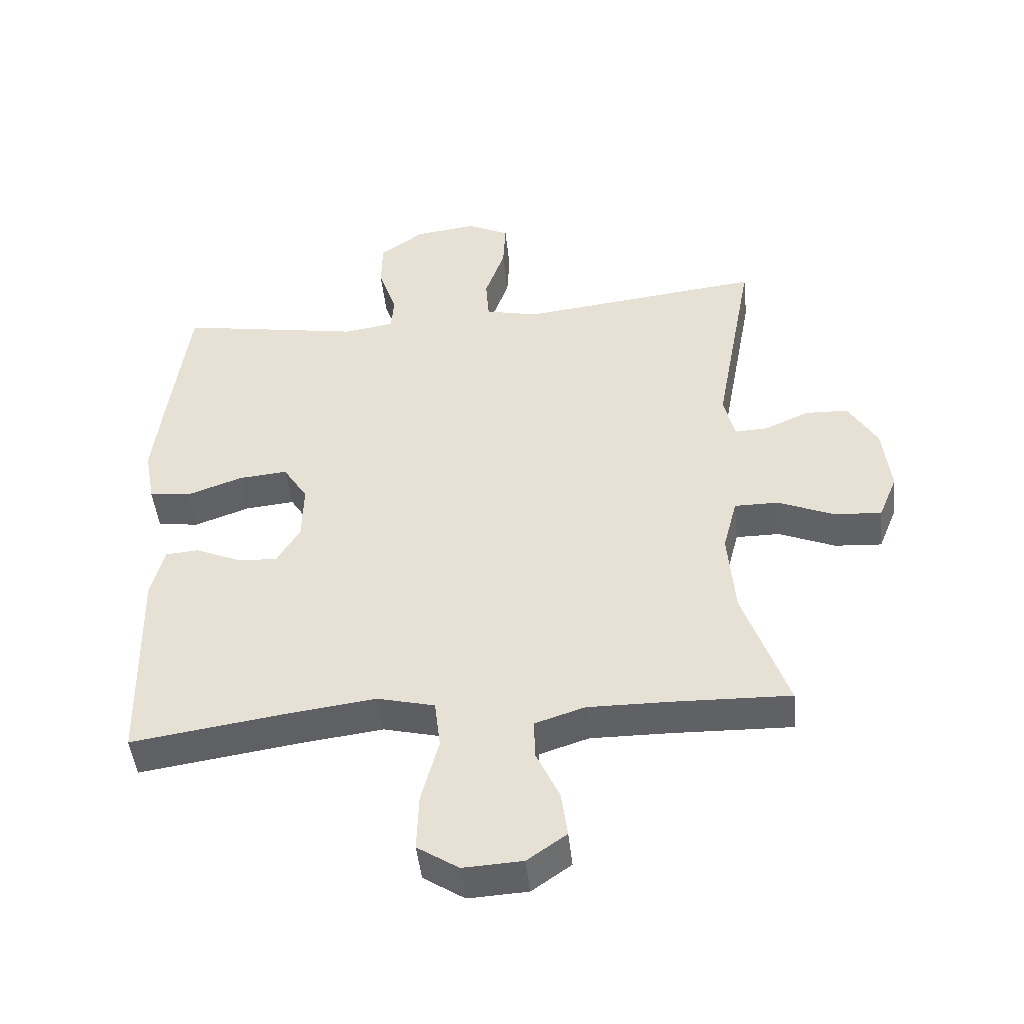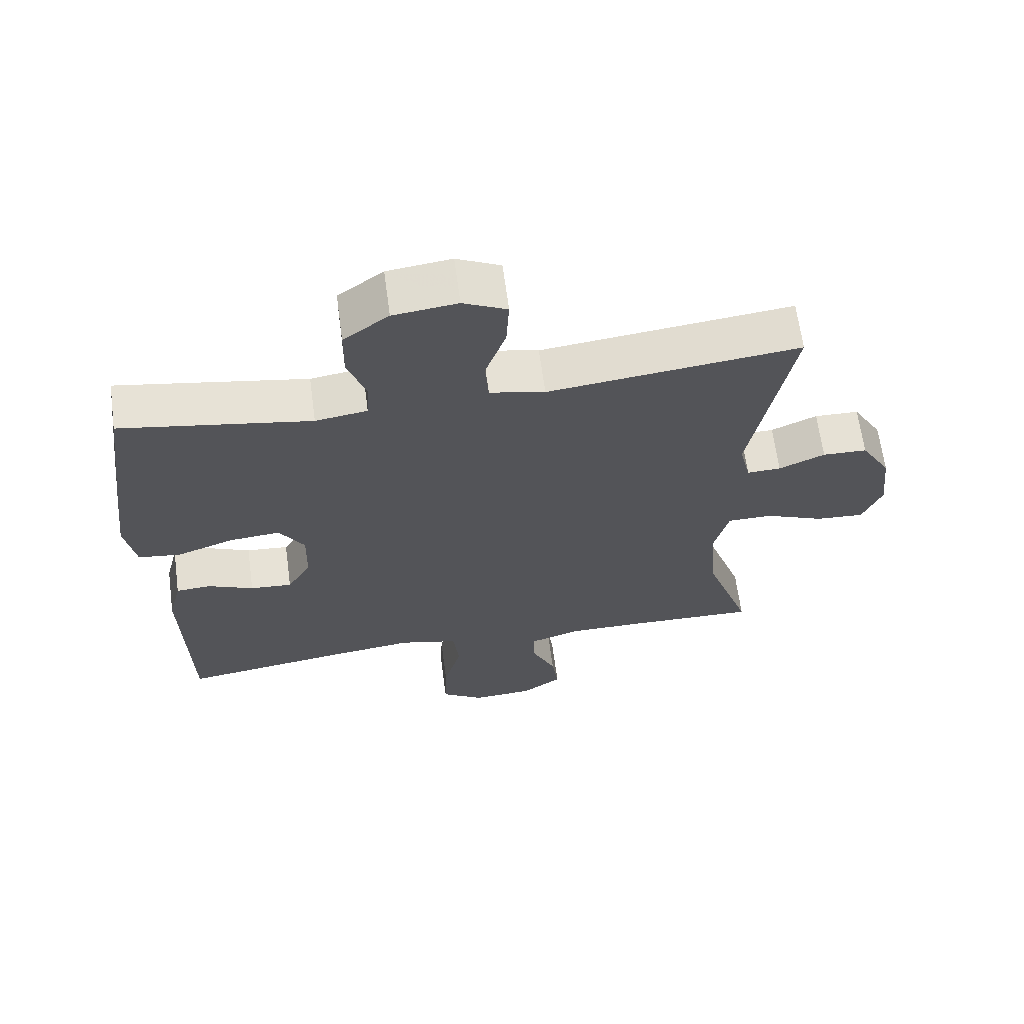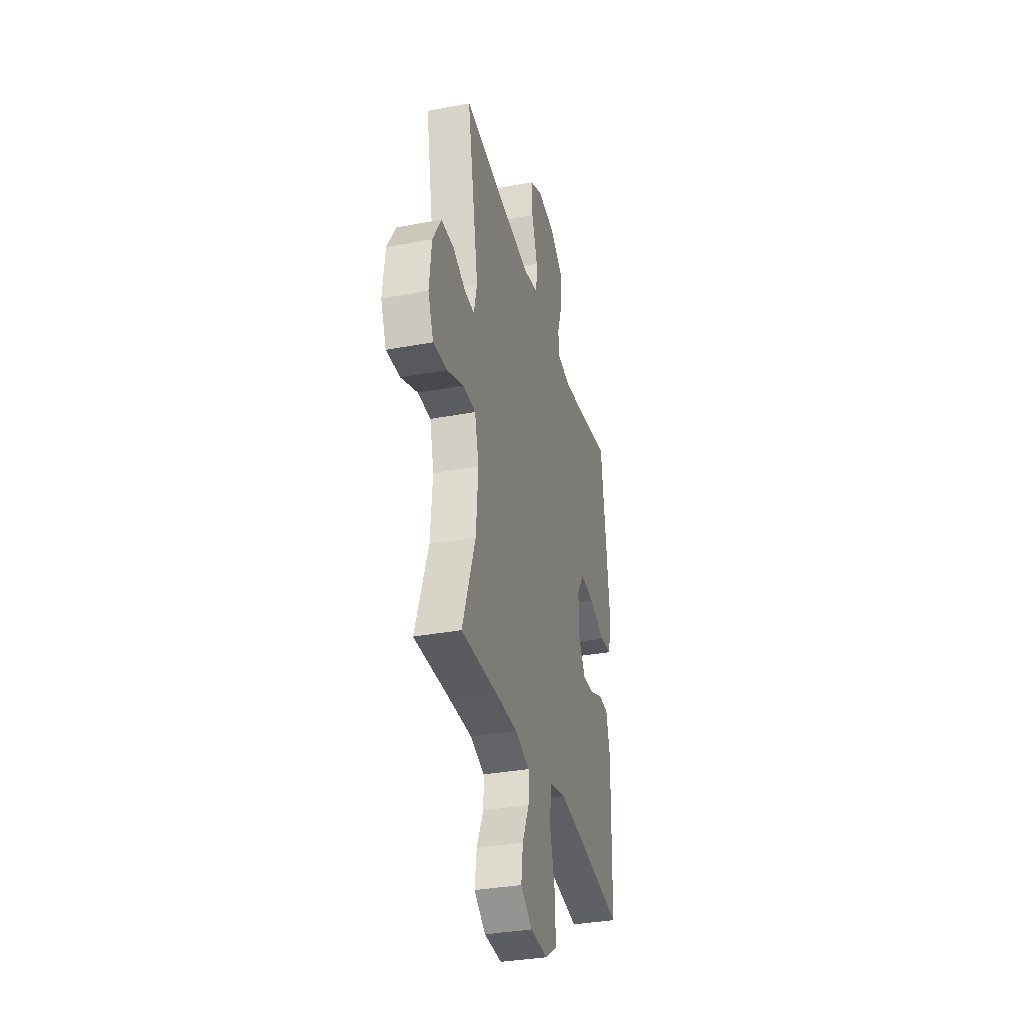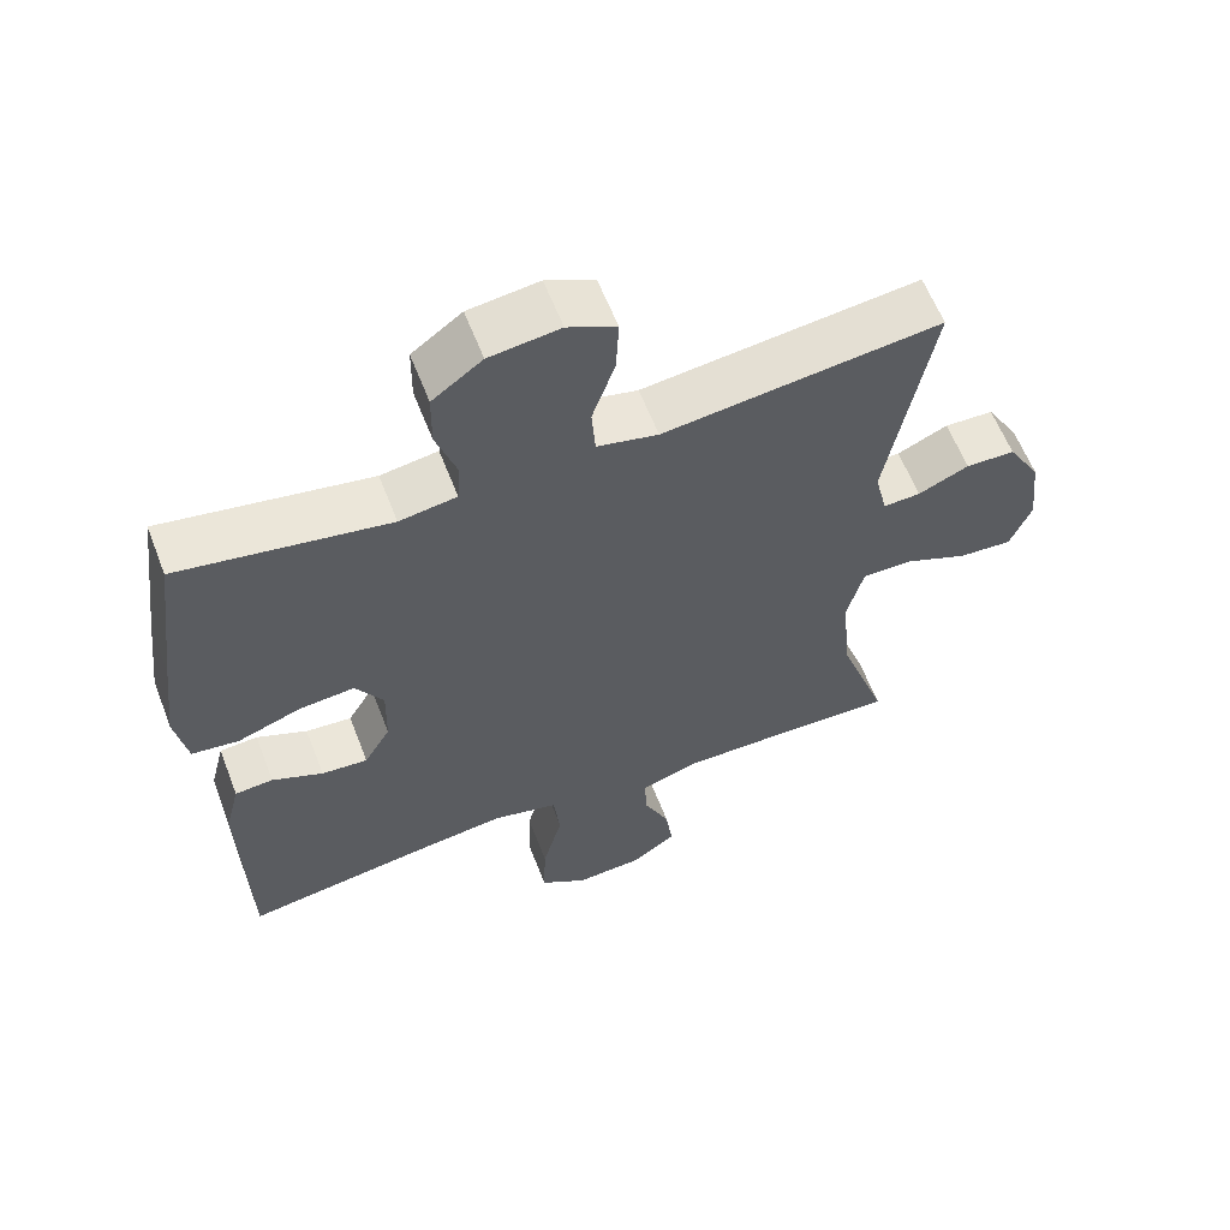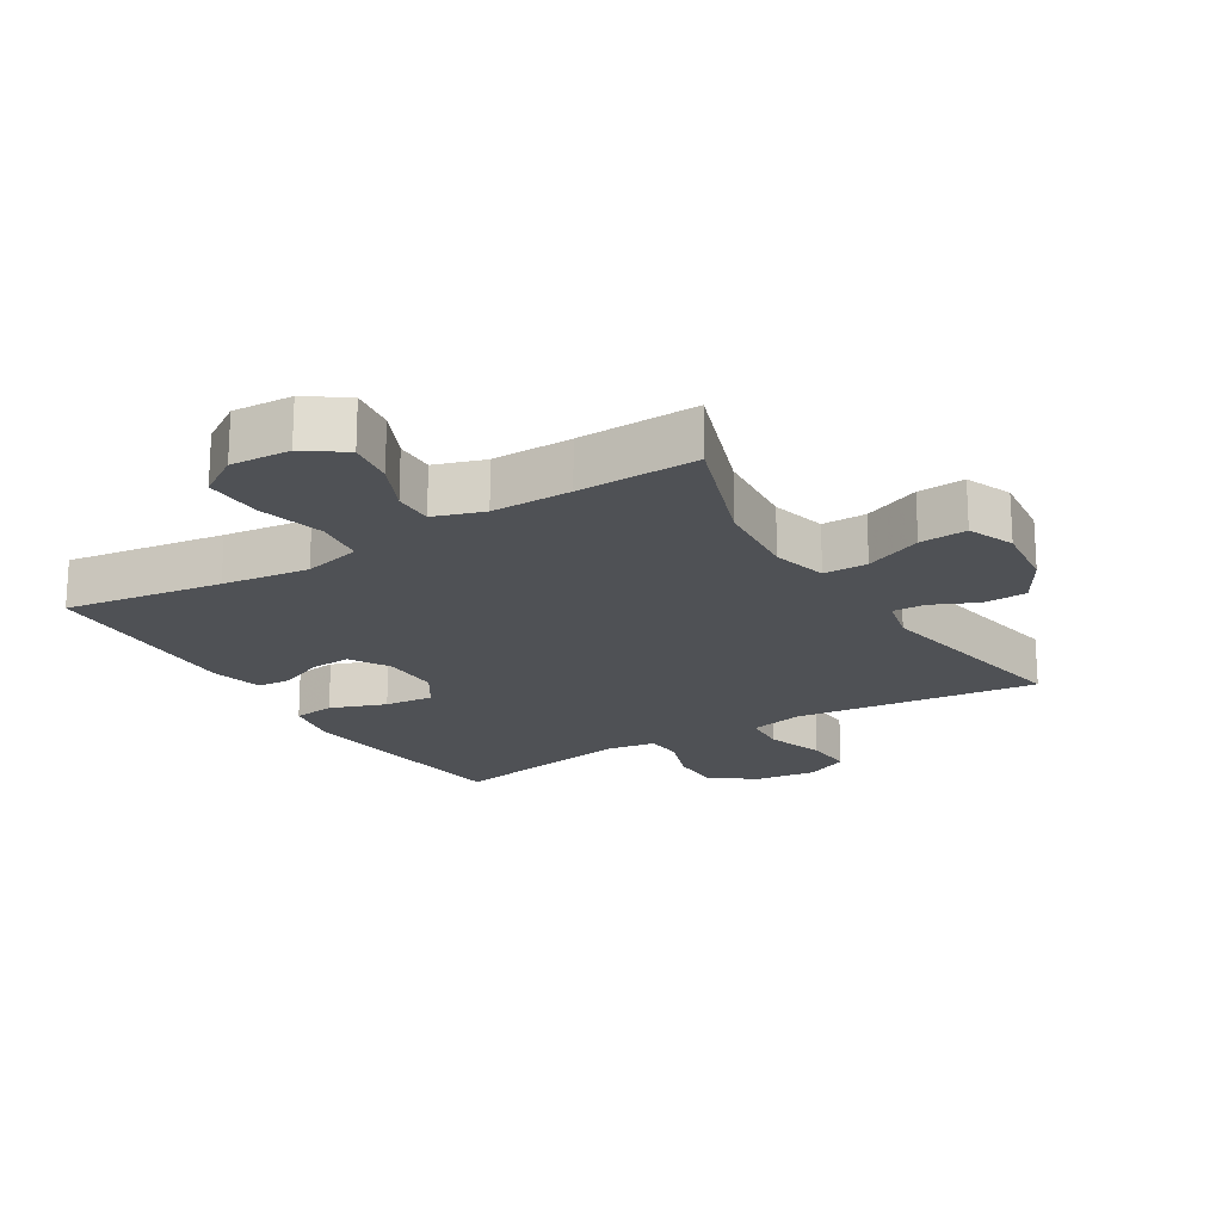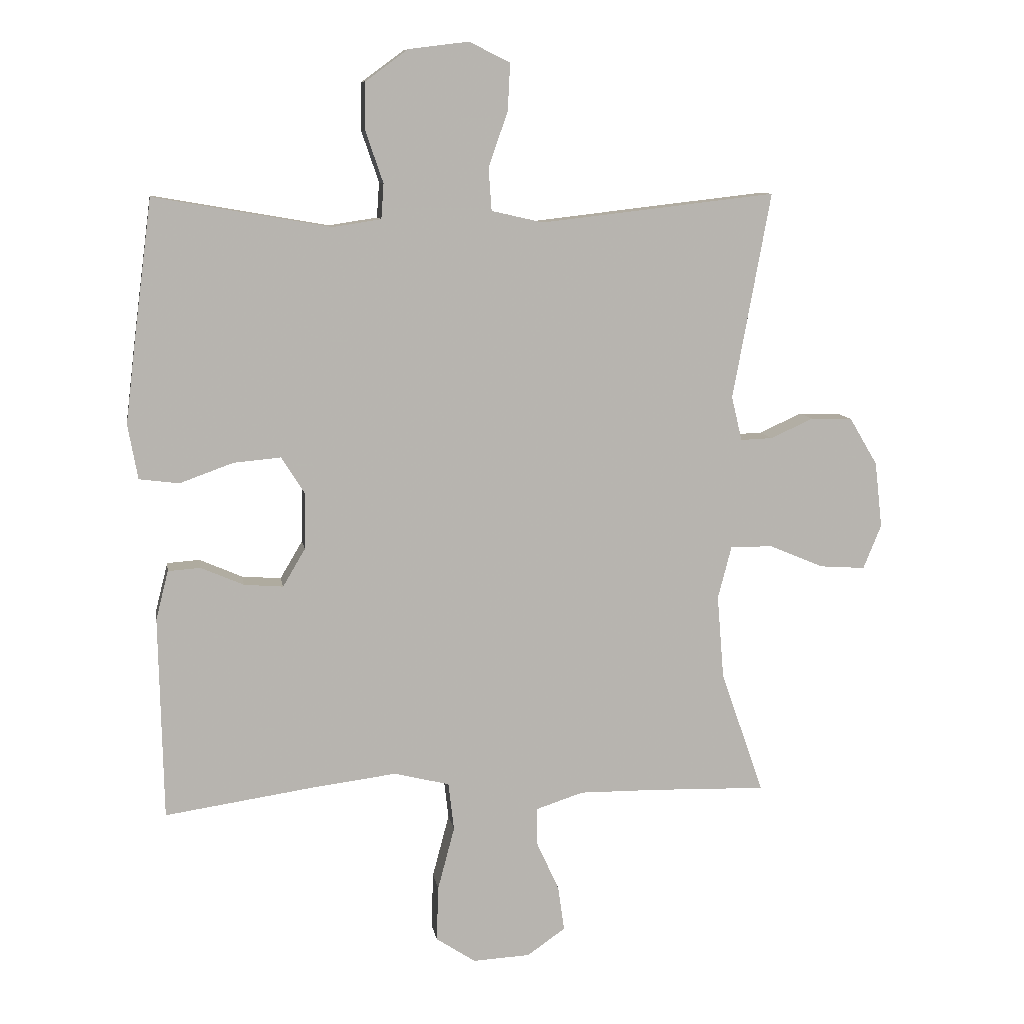
<metadata>
{"format":"obj","ext":"obj","renderer":"f3d","projection":"perspective","resolution":1024,"background":"white","views":[{"elev":-46.9,"azim":-174.0,"up":"+Z"},{"elev":65.0,"azim":172.4,"up":"+Z"},{"elev":-34.1,"azim":-75.8,"up":"+Z"},{"elev":60.4,"azim":158.9,"up":"+Z"},{"elev":-19.7,"azim":-148.6,"up":"+Y"},{"elev":9.5,"azim":170.9,"up":"+Z"}]}
</metadata>
<code>
v -0.5 0.07 -0.5
v -0.431 0.07 -0.302
v -0.42 0.07 -0.168
v -0.442 0.07 -0.083
v -0.51 0.07 -0.083
v -0.598 0.07 -0.12
v -0.671 0.07 -0.125
v -0.7 0.07 -0.054
v -0.688 0.07 0.052
v -0.643 0.07 0.128
v -0.576 0.07 0.13
v -0.507 0.07 0.099
v -0.456 0.07 0.097
v -0.439 0.07 0.168
v -0.5 0.07 0.5
v -0.25 0.07 0.471
v -0.122 0.07 0.456
v -0.039 0.07 0.475
v -0.034 0.07 0.543
v -0.065 0.07 0.632
v -0.069 0.07 0.708
v -0.003 0.07 0.74
v 0.093 0.07 0.728
v 0.161 0.07 0.678
v 0.162 0.07 0.601
v 0.134 0.07 0.519
v 0.138 0.07 0.463
v 0.216 0.07 0.451
v 0.5 0.07 0.5
v 0.529 0.07 0.277
v 0.545 0.07 0.143
v 0.529 0.07 0.055
v 0.465 0.07 0.047
v 0.379 0.07 0.078
v 0.303 0.07 0.085
v 0.265 0.07 0.025
v 0.267 0.07 -0.065
v 0.303 0.07 -0.126
v 0.366 0.07 -0.121
v 0.435 0.07 -0.091
v 0.487 0.07 -0.095
v 0.507 0.07 -0.174
v 0.5 0.07 -0.5
v 0.258 0.07 -0.464
v 0.124 0.07 -0.447
v 0.035 0.07 -0.469
v 0.026 0.07 -0.546
v 0.053 0.07 -0.648
v 0.056 0.07 -0.737
v -0.008 0.07 -0.779
v -0.1 0.07 -0.774
v -0.161 0.07 -0.731
v -0.151 0.07 -0.659
v -0.115 0.07 -0.58
v -0.114 0.07 -0.519
v -0.191 0.07 -0.494
v -0.314 0.07 -0.495
v -0.5 0 -0.5
v -0.431 0 -0.302
v -0.42 0 -0.168
v -0.442 0 -0.083
v -0.51 0 -0.083
v -0.598 0 -0.12
v -0.671 0 -0.125
v -0.7 0 -0.054
v -0.688 0 0.052
v -0.643 0 0.128
v -0.576 0 0.13
v -0.507 0 0.099
v -0.456 0 0.097
v -0.439 0 0.168
v -0.5 0 0.5
v -0.25 0 0.471
v -0.122 0 0.456
v -0.039 0 0.475
v -0.034 0 0.543
v -0.065 0 0.632
v -0.069 0 0.708
v -0.003 0 0.74
v 0.093 0 0.728
v 0.161 0 0.678
v 0.162 0 0.601
v 0.134 0 0.519
v 0.138 0 0.463
v 0.216 0 0.451
v 0.5 0 0.5
v 0.529 0 0.277
v 0.545 0 0.143
v 0.529 0 0.055
v 0.465 0 0.047
v 0.379 0 0.078
v 0.303 0 0.085
v 0.265 0 0.025
v 0.267 0 -0.065
v 0.303 0 -0.126
v 0.366 0 -0.121
v 0.435 0 -0.091
v 0.487 0 -0.095
v 0.507 0 -0.174
v 0.5 0 -0.5
v 0.258 0 -0.464
v 0.124 0 -0.447
v 0.035 0 -0.469
v 0.026 0 -0.546
v 0.053 0 -0.648
v 0.056 0 -0.737
v -0.008 0 -0.779
v -0.1 0 -0.774
v -0.161 0 -0.731
v -0.151 0 -0.659
v -0.115 0 -0.58
v -0.114 0 -0.519
v -0.191 0 -0.494
v -0.314 0 -0.495
f 52 53 54
f 51 52 54
f 50 51 54
f 49 50 54
f 48 49 54
f 47 48 54
f 46 47 54 55
f 42 43 44
f 41 42 44
f 40 41 44
f 39 40 44
f 38 39 44 45
f 37 38 45 46
f 32 33 34
f 31 32 34
f 30 31 34
f 29 30 34
f 28 29 34
f 27 28 34 35
f 24 25 26
f 23 24 26
f 22 23 26
f 21 22 26
f 20 21 26
f 19 20 26
f 18 19 26 27
f 27 35 36
f 18 27 36
f 17 18 36
f 46 55 56
f 37 46 56
f 36 37 56
f 17 36 56
f 16 17 56
f 15 16 56
f 14 15 56
f 10 11 12
f 9 10 12
f 8 9 12
f 7 8 12
f 6 7 12
f 5 6 12
f 57 1 2
f 57 2 3
f 57 3 4
f 56 57 4
f 14 56 4
f 13 14 4
f 4 5 12 13
f 111 110 109
f 111 109 108
f 111 108 107
f 111 107 106
f 111 106 105
f 111 105 104
f 112 111 104 103
f 101 100 99
f 101 99 98
f 101 98 97
f 101 97 96
f 102 101 96 95
f 103 102 95 94
f 91 90 89
f 91 89 88
f 91 88 87
f 91 87 86
f 91 86 85
f 92 91 85 84
f 83 82 81
f 83 81 80
f 83 80 79
f 83 79 78
f 83 78 77
f 83 77 76
f 84 83 76 75
f 93 92 84
f 93 84 75
f 93 75 74
f 113 112 103
f 113 103 94
f 113 94 93
f 113 93 74
f 113 74 73
f 113 73 72
f 113 72 71
f 69 68 67
f 69 67 66
f 69 66 65
f 69 65 64
f 69 64 63
f 69 63 62
f 59 58 114
f 60 59 114
f 61 60 114
f 61 114 113
f 61 113 71
f 61 71 70
f 70 69 62 61
f 1 58 59 2
f 2 59 60 3
f 3 60 61 4
f 4 61 62 5
f 5 62 63 6
f 6 63 64 7
f 7 64 65 8
f 8 65 66 9
f 9 66 67 10
f 10 67 68 11
f 11 68 69 12
f 12 69 70 13
f 13 70 71 14
f 14 71 72 15
f 15 72 73 16
f 16 73 74 17
f 17 74 75 18
f 18 75 76 19
f 19 76 77 20
f 20 77 78 21
f 21 78 79 22
f 22 79 80 23
f 23 80 81 24
f 24 81 82 25
f 25 82 83 26
f 26 83 84 27
f 27 84 85 28
f 28 85 86 29
f 29 86 87 30
f 30 87 88 31
f 31 88 89 32
f 32 89 90 33
f 33 90 91 34
f 34 91 92 35
f 35 92 93 36
f 36 93 94 37
f 37 94 95 38
f 38 95 96 39
f 39 96 97 40
f 40 97 98 41
f 41 98 99 42
f 42 99 100 43
f 43 100 101 44
f 44 101 102 45
f 45 102 103 46
f 46 103 104 47
f 47 104 105 48
f 48 105 106 49
f 49 106 107 50
f 50 107 108 51
f 51 108 109 52
f 52 109 110 53
f 53 110 111 54
f 54 111 112 55
f 55 112 113 56
f 56 113 114 57
f 57 114 58 1

</code>
